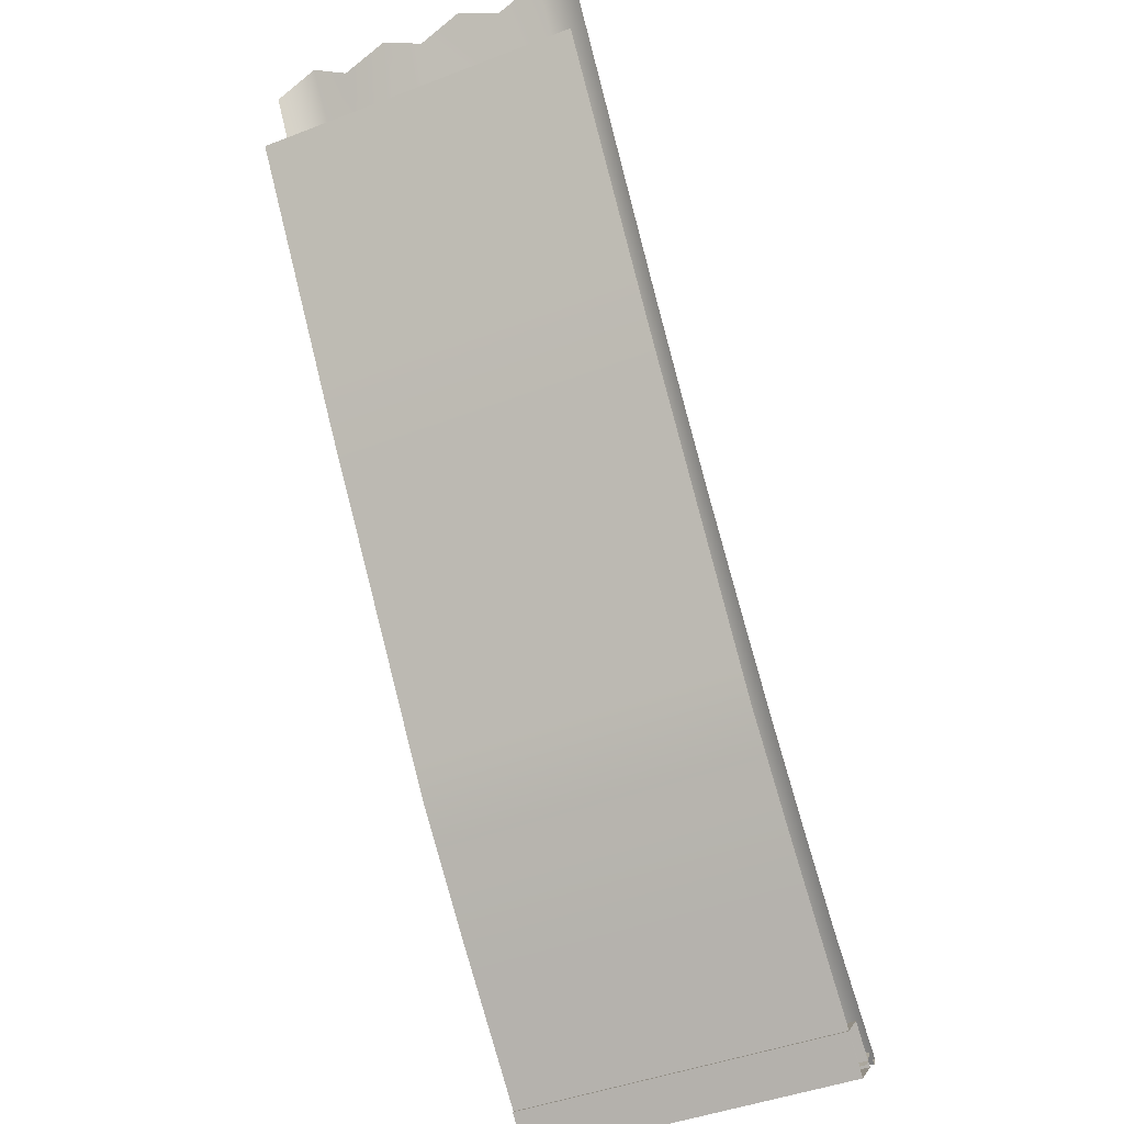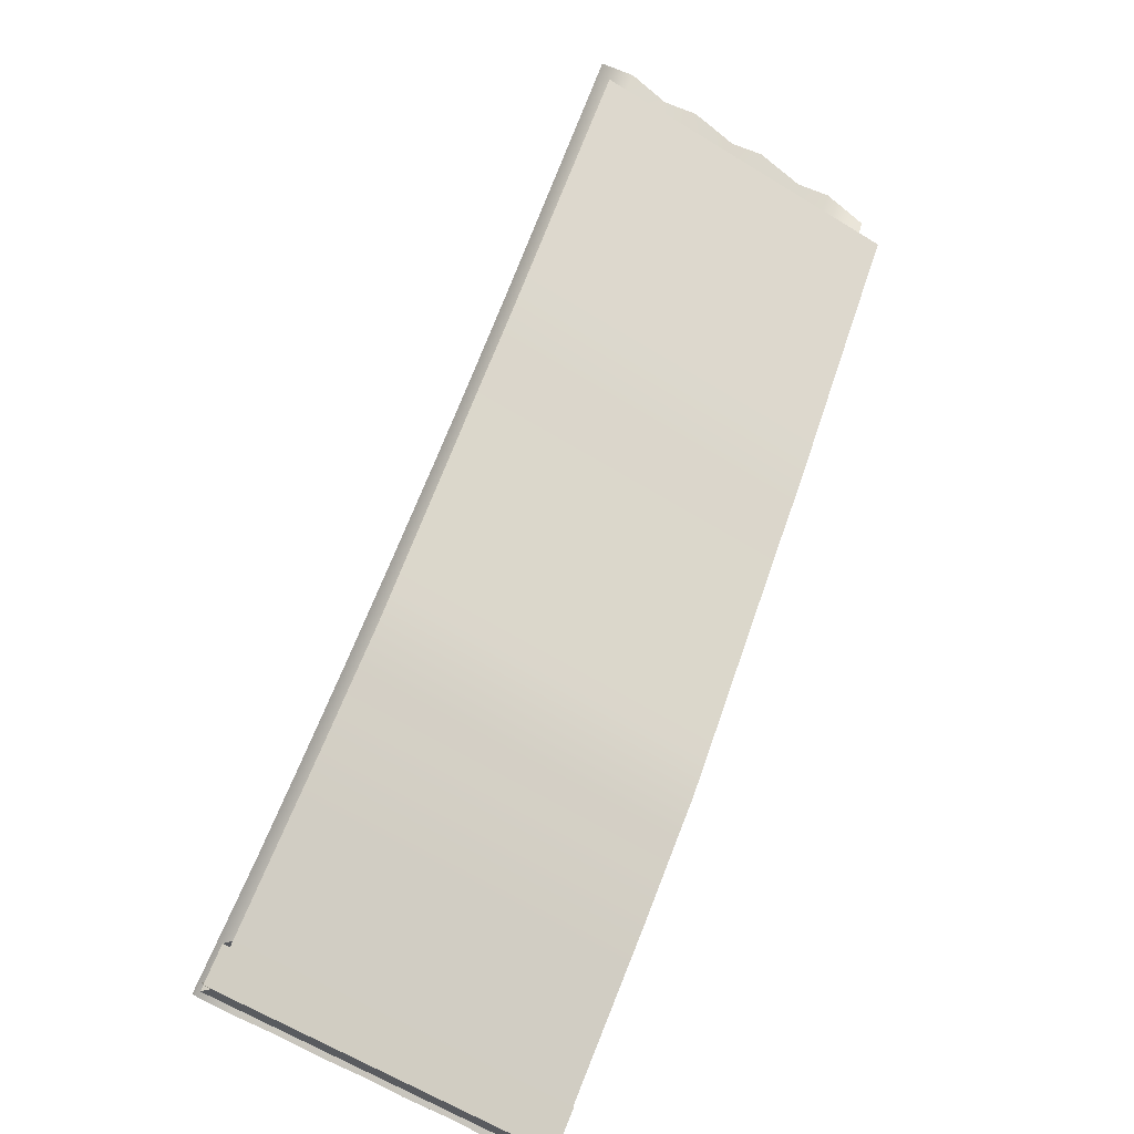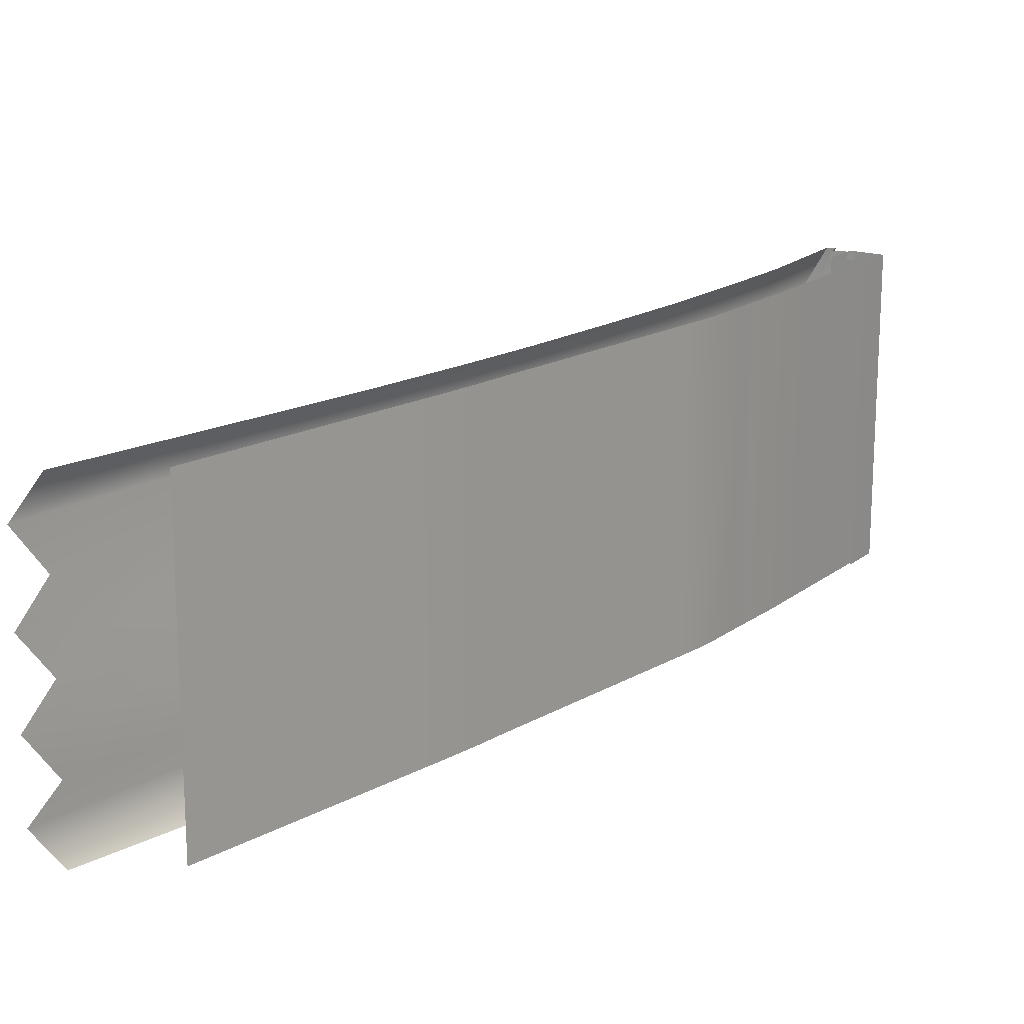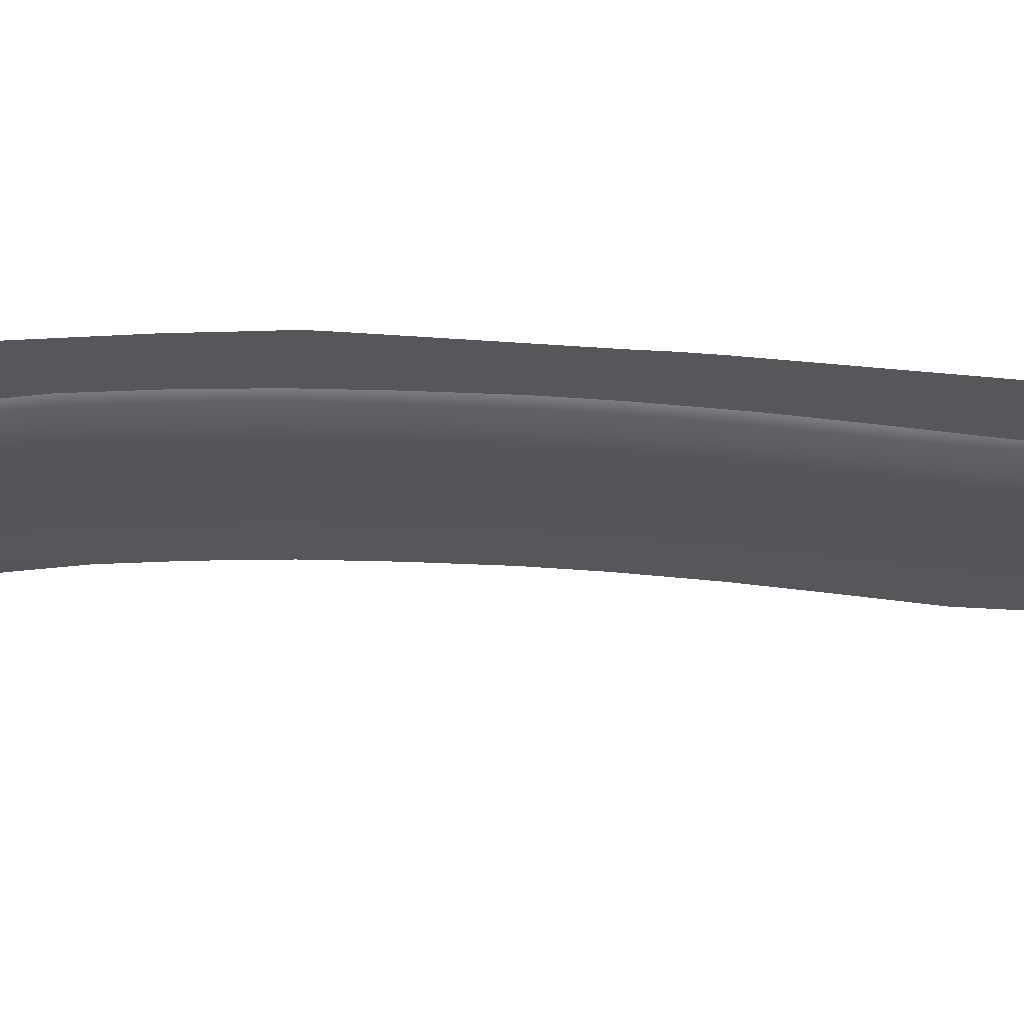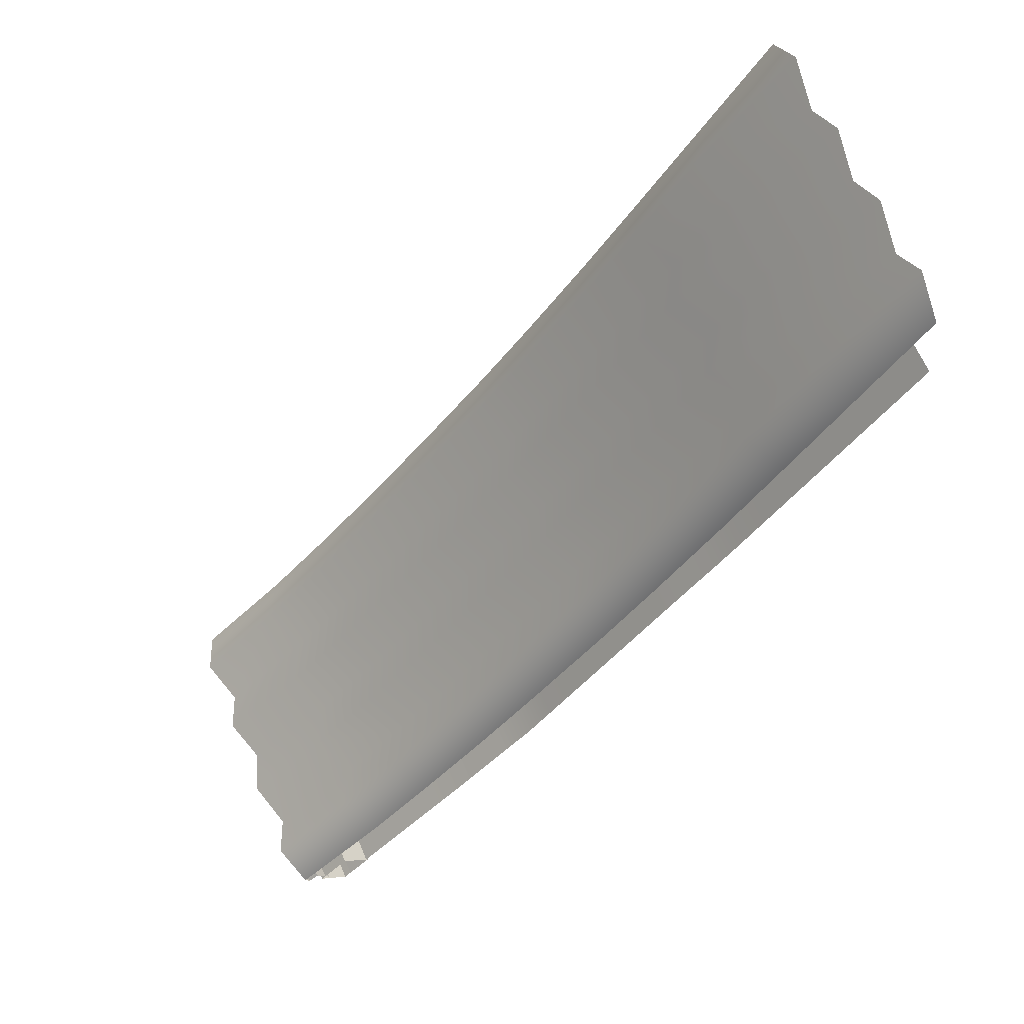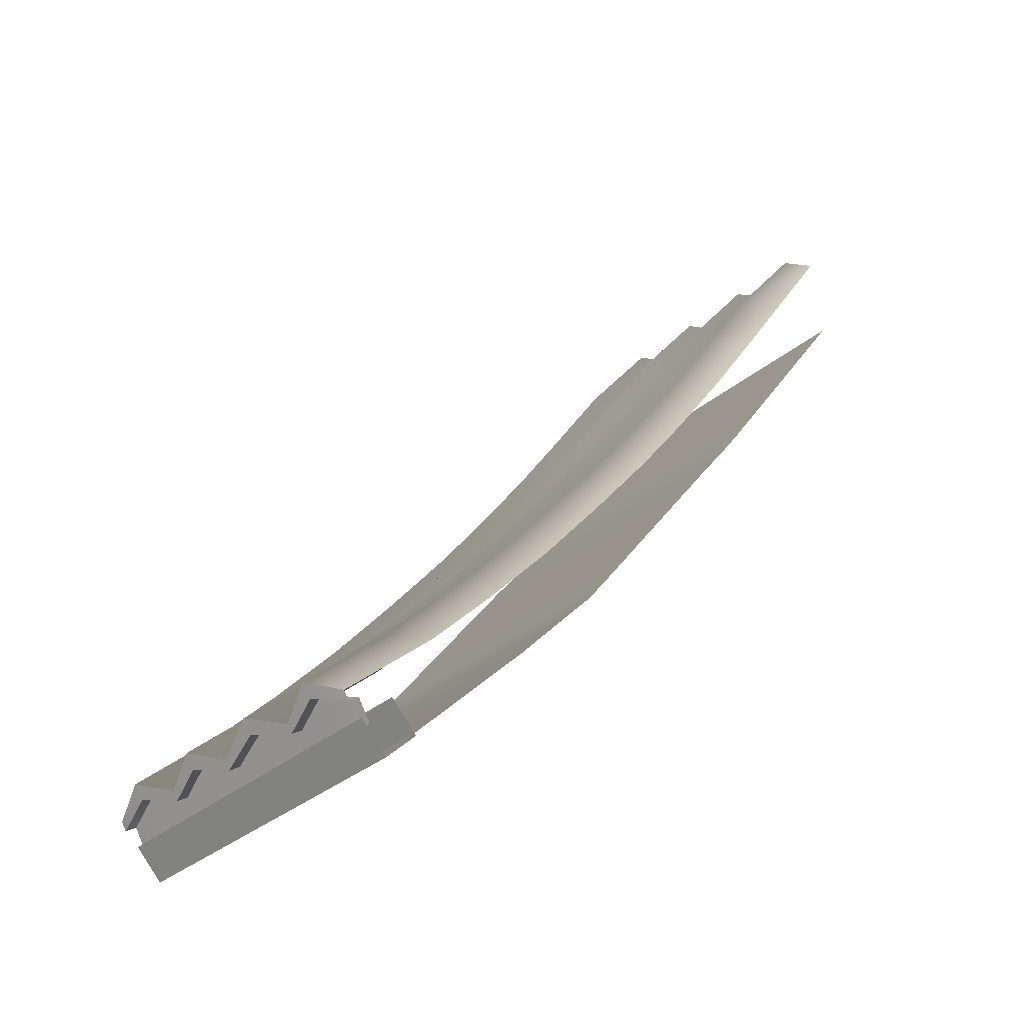
<metadata>
{"format":"obj","ext":"obj","renderer":"f3d","projection":"perspective","resolution":1024,"background":"white","views":[{"elev":-44.1,"azim":-65.7,"up":"+Y"},{"elev":-62.8,"azim":-121.9,"up":"+Y"},{"elev":17.8,"azim":-101.3,"up":"+Z"},{"elev":63.1,"azim":131.1,"up":"+Z"},{"elev":63.9,"azim":157.3,"up":"+Y"},{"elev":-34.0,"azim":138.4,"up":"+Y"}]}
</metadata>
<code>
o Roof_Modular_RoundTiles_6_Mid_Half
v 0 4.576 -0.5305
v 0 4.576 -0.0149
v 0 4.576 0.4997
v 0 4.576 1
v 1.83 1.949 -0.5305
v 1.83 1.949 -0.01488
v 1.83 1.95 0.4997
v 1.83 1.95 1
v 3.075 0.4705 -0.0149
v 3.075 0.4705 0.4997
v 3.075 0.4705 1
v 3.473 0.0492 -0.01477
v 3.473 0.04938 0.4997
v 3.473 0.04958 1
v 2.251 1.425 -0.5305
v 2.251 1.425 -0.01485
v 2.251 1.425 0.4997
v 2.251 1.425 1
v 4.034 -0.4643 1
v 4.034 -0.465 0.4997
v 4.034 -0.4657 0.01097
v 4.033 -0.4664 -0.5305
v 0.7566 3.45 1
v 0.7552 3.452 0.4997
v 0.7537 3.454 -0.0149
v 0.7523 3.456 -0.5305
v 0.3713 4.023 1
v 0.3721 4.022 0.4997
v 0.3729 4.021 -0.0149
v 1.116 2.922 -0.5305
v 1.115 2.923 -0.0149
v 1.115 2.924 0.4997
v 1.114 2.925 1
v 1.503 2.384 -0.01489
v 1.503 2.384 0.4997
v 1.503 2.384 1
v 2.659 0.9345 -0.5305
v 2.659 0.9345 -0.0149
v 2.659 0.9345 0.4997
v 2.659 0.9345 1
v 1.982 2.011 -0.2842
v 3.226 0.5317 -0.2842
v 3.625 0.1103 -0.2841
v 2.403 1.486 -0.2841
v 4.124 -0.3575 -0.2598
v 0 4.754 -0.2842
v 0.9047 3.517 -0.2842
v 0.525 4.082 -0.2842
v 1.267 2.984 -0.2842
v 1.654 2.445 -0.2842
v 2.811 0.9958 -0.2842
v 1.982 2.011 0.2256
v 3.226 0.5317 0.2256
v 3.625 0.1105 0.2257
v 2.403 1.486 0.2256
v 4.124 -0.3568 0.2535
v 0 4.754 0.2256
v 0.9061 3.514 0.2256
v 0.5241 4.083 0.2256
v 1.267 2.985 0.2256
v 1.654 2.445 0.2256
v 2.811 0.9958 0.2256
v 1.982 2.011 0.7515
v 3.226 0.5317 0.7515
v 3.625 0.1107 0.7515
v 2.403 1.486 0.7515
v 4.124 -0.3561 0.7515
v 0 4.754 0.7515
v 0.9076 3.512 0.7515
v 0.5233 4.084 0.7515
v 1.266 2.986 0.7515
v 1.654 2.445 0.7515
v 2.811 0.9958 0.7515
v 4.004 -0.5141 -0.5305
v 4.004 -0.5135 0.01747
v 4.005 -0.513 0.4997
v 4.005 -0.5124 1
v 4.069 -0.4356 -0.2532
v 4.07 -0.4351 0.2623
v 4.07 -0.4345 0.7515
v 3.865 -0.5936 -0.2389
v 3.865 -0.5935 0.03415
v 3.865 -0.5934 0.2814
v 3.866 -0.5933 0.4997
v 3.866 -0.5932 0.7515
v 3.866 -0.5931 1
v 3.94 -0.471 -0.5305
v 3.941 -0.4705 0.01745
v 3.941 -0.4699 0.4997
v 3.941 -0.4694 1
v 4.006 -0.3926 -0.2535
v 4.006 -0.392 0.262
v 4.006 -0.3915 0.7515
v 0 4.576 -1
v 1.83 1.95 -1
v 3.075 0.4705 -1
v 3.075 0.4705 -0.5305
v 3.473 0.04938 -1
v 3.473 0.04958 -0.5305
v 2.251 1.425 -1
v 4.034 -0.465 -1
v 0.7552 3.452 -1
v 0.3713 4.023 -0.5305
v 0.3721 4.022 -1
v 1.115 2.924 -1
v 1.503 2.384 -1
v 1.503 2.384 -0.5305
v 2.659 0.9345 -1
v 1.982 2.011 -0.7655
v 3.226 0.5317 -0.7655
v 3.625 0.1107 -0.7655
v 2.403 1.486 -0.7655
v 4.124 -0.3561 -0.7655
v 0 4.754 -0.7655
v 0.9076 3.512 -0.7655
v 0.5233 4.084 -0.7655
v 1.266 2.986 -0.7655
v 1.654 2.445 -0.7655
v 2.811 0.9958 -0.7655
v 4.005 -0.513 -1
v 4.07 -0.4345 -0.7655
v 3.866 -0.5933 -1
v 3.866 -0.5932 -0.7655
v 3.866 -0.5931 -0.5305
v 3.941 -0.4699 -1
v 4.006 -0.3915 -0.7655
v 3.73 -0.3937 1
v 3.73 -0.3937 0.03241
v 3.73 -0.3937 -1
v 3.753 -0.7436 1
v 3.753 -0.7436 -1
v 3.753 -0.7436 0.03241
v 3.566 -0.557 1
v 3.566 -0.557 -1
v 3.566 -0.557 0.03241
v 3.916 -0.5802 1
v 3.916 -0.5802 0.03241
v 3.916 -0.5802 -1
v 1.108 2.373 -1
v -0.06753 4.011 -1
v 0.07772 3.808 -1
v 0.223 3.604 -1
v 0.3682 3.401 -1
v 0.5135 3.198 -1
v 0.6587 2.994 -1
v 0.804 2.791 -1
v 0.9492 2.587 -1
v 2.329 0.7653 -1
v 1.271 2.163 -1
v 1.422 1.963 -1
v 1.572 1.764 -1
v 1.723 1.564 -1
v 1.874 1.365 -1
v 2.024 1.165 -1
v 2.175 0.9657 -1
v 3.711 -0.684 -1
v 2.501 0.5803 -1
v 2.671 0.3963 -1
v 2.84 0.2123 -1
v 3.014 0.03304 -1
v 3.188 -0.1462 -1
v 3.363 -0.3255 -1
v 3.537 -0.5047 -1
v 1.108 2.373 1
v -0.06753 4.011 1
v 0.07772 3.808 1
v 0.223 3.604 1
v 0.3682 3.401 1
v 0.5135 3.198 1
v 0.6587 2.994 1
v 0.804 2.791 1
v 0.9492 2.587 1
v 2.329 0.7653 1
v 1.271 2.163 1
v 1.422 1.963 1
v 1.572 1.764 1
v 1.723 1.564 1
v 1.874 1.365 1
v 2.024 1.165 1
v 2.175 0.9657 1
v 3.711 -0.684 1
v 2.501 0.5803 1
v 2.671 0.3963 1
v 2.84 0.2123 1
v 3.014 0.03304 1
v 3.188 -0.1462 1
v 3.363 -0.3255 1
v 3.537 -0.5047 1
f 130 132 137 136
f 132 131 138 137
f 133 135 132 130
f 135 134 131 132
f 129 128 137 138
f 128 127 136 137
f 127 128 135 133
f 128 129 134 135
f 166 165 140 141
f 164 172 147 139
f 172 171 146 147
f 171 170 145 146
f 170 169 144 145
f 169 168 143 144
f 168 167 142 143
f 167 166 141 142
f 174 164 139 149
f 173 180 155 148
f 180 179 154 155
f 179 178 153 154
f 178 177 152 153
f 177 176 151 152
f 176 175 150 151
f 175 174 149 150
f 182 173 148 157
f 181 188 163 156
f 188 187 162 163
f 187 186 161 162
f 186 185 160 161
f 185 184 159 160
f 184 183 158 159
f 183 182 157 158
f 65 13 10 64
f 54 12 9 53
f 43 99 97 42
f 41 6 16 44
f 52 7 17 55
f 63 8 18 66
f 44 16 38 51
f 55 17 39 62
f 66 18 40 73
f 50 34 6 41
f 61 35 7 52
f 72 36 8 63
f 49 47 25 31
f 60 58 24 32
f 71 69 23 33
f 48 29 25 47
f 59 28 24 58
f 70 27 23 69
f 45 43 12 21
f 56 54 13 20
f 67 65 14 19
f 51 38 9 42
f 62 39 10 53
f 73 40 11 64
f 78 45 21 75
f 79 56 20 76
f 80 67 19 77
f 46 2 29 48
f 57 3 28 59
f 68 4 27 70
f 49 31 34 50
f 60 32 35 61
f 71 33 36 72
f 30 49 50 107
f 1 46 48 103
f 74 22 45 78
f 37 51 42 97
f 22 99 43 45
f 103 48 47 26
f 30 26 47 49
f 107 50 41 5
f 15 44 51 37
f 5 41 44 15
f 12 43 42 9
f 31 60 61 34
f 2 57 59 29
f 75 21 56 79
f 38 62 53 9
f 21 12 54 56
f 29 59 58 25
f 31 25 58 60
f 34 61 52 6
f 16 55 62 38
f 6 52 55 16
f 13 54 53 10
f 32 71 72 35
f 3 68 70 28
f 76 20 67 80
f 39 73 64 10
f 20 13 65 67
f 28 70 69 24
f 32 24 69 71
f 35 72 63 7
f 17 66 73 39
f 7 63 66 17
f 14 65 64 11
f 77 90 93 80
f 84 89 93 85
f 82 88 92 83
f 124 87 91 81
f 85 93 90 86
f 83 92 89 84
f 81 91 88 82
f 76 89 92 79
f 75 88 91 78
f 80 93 89 76
f 79 92 88 75
f 78 91 87 74
f 111 98 96 110
f 109 5 15 112
f 112 15 37 119
f 118 107 5 109
f 117 115 26 30
f 116 103 26 115
f 113 111 99 22
f 119 37 97 110
f 121 113 22 74
f 114 1 103 116
f 117 30 107 118
f 105 117 118 106
f 94 114 116 104
f 120 101 113 121
f 108 119 110 96
f 101 98 111 113
f 104 116 115 102
f 105 102 115 117
f 106 118 109 95
f 100 112 119 108
f 95 109 112 100
f 99 111 110 97
f 74 87 126 121
f 122 125 126 123
f 123 126 87 124
f 121 126 125 120

</code>
